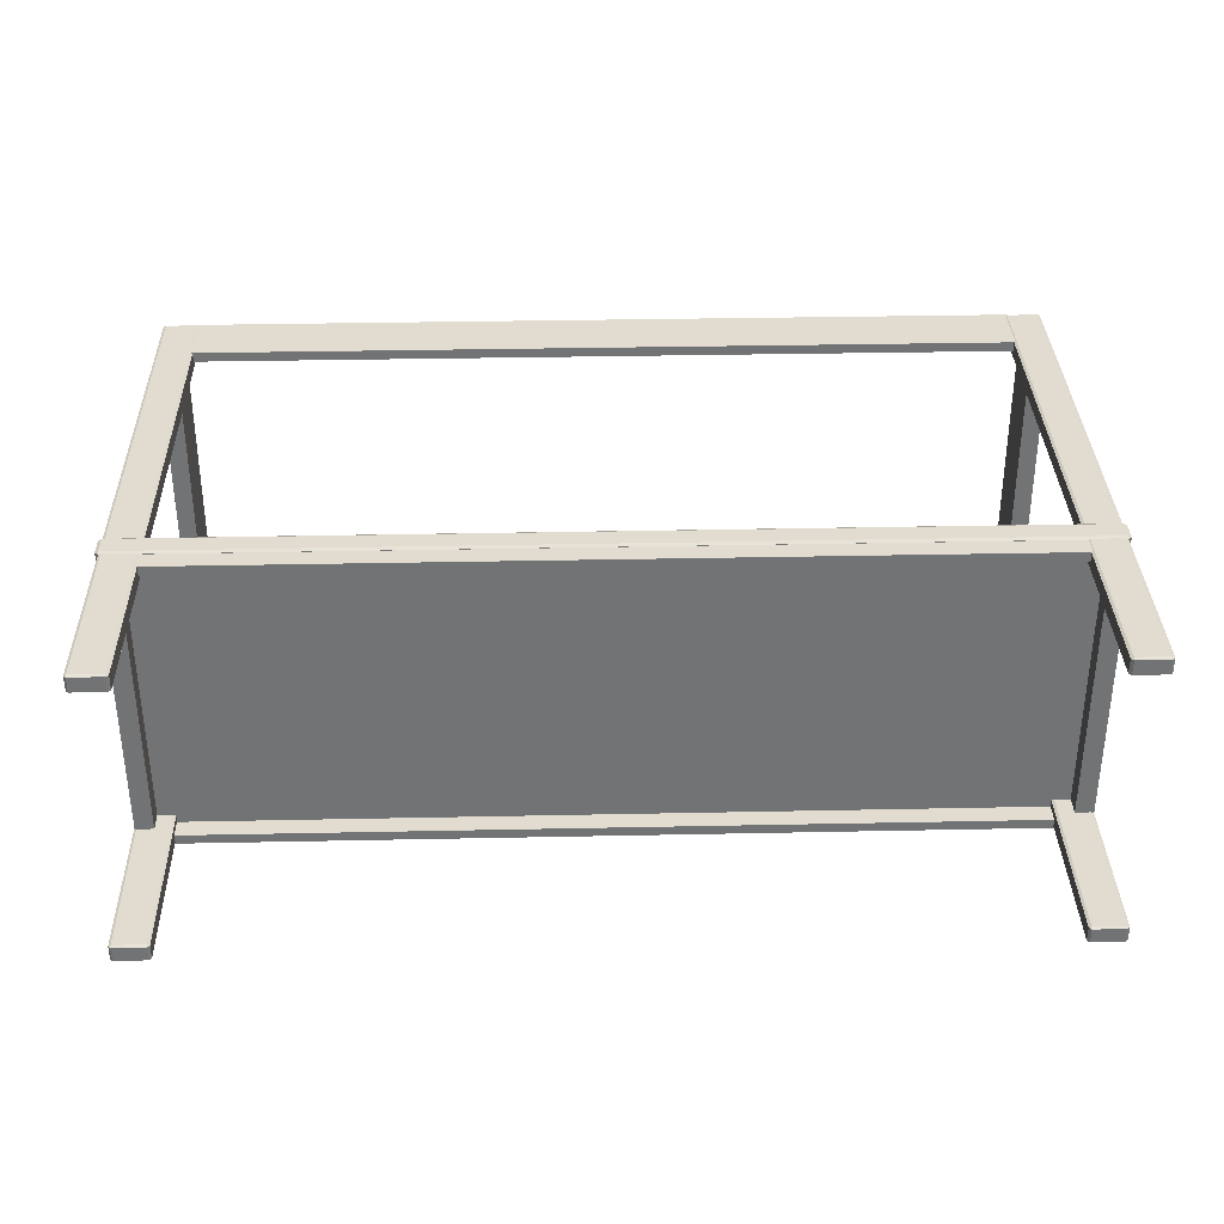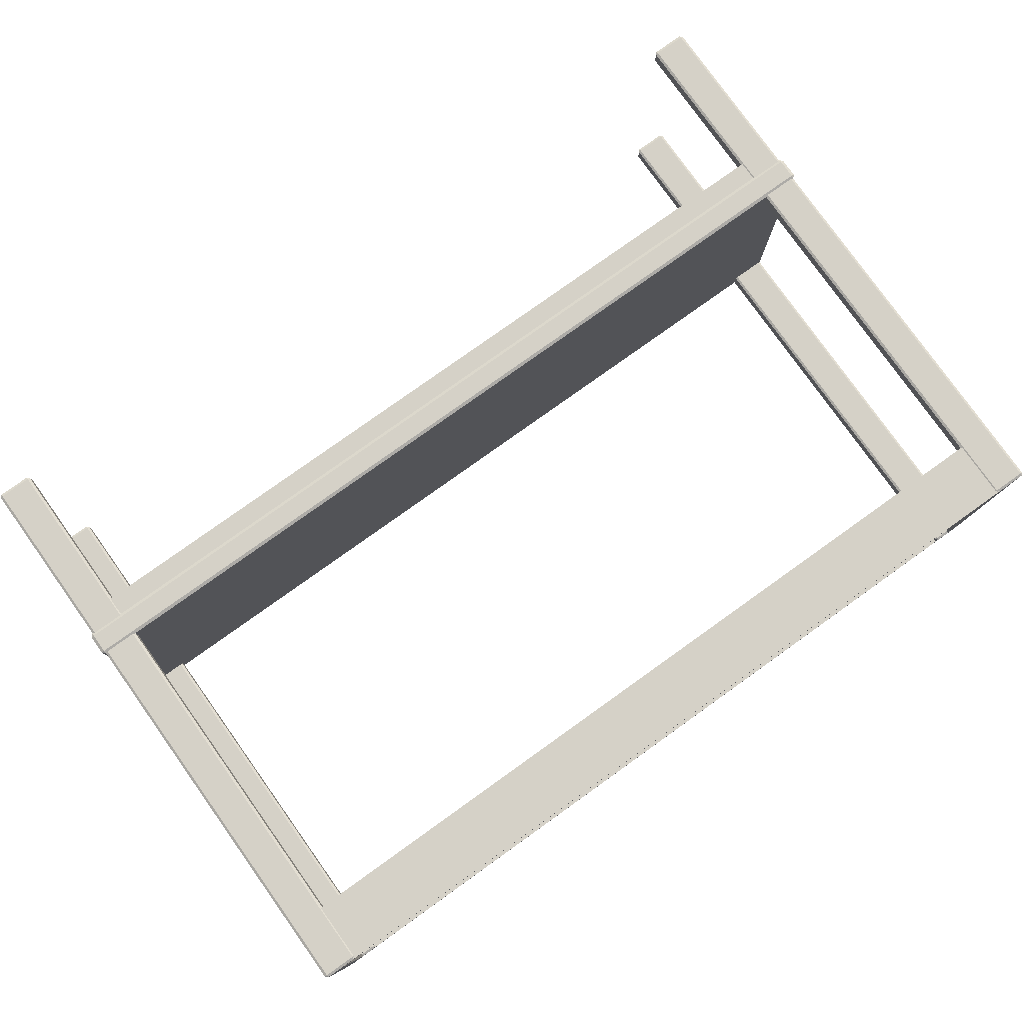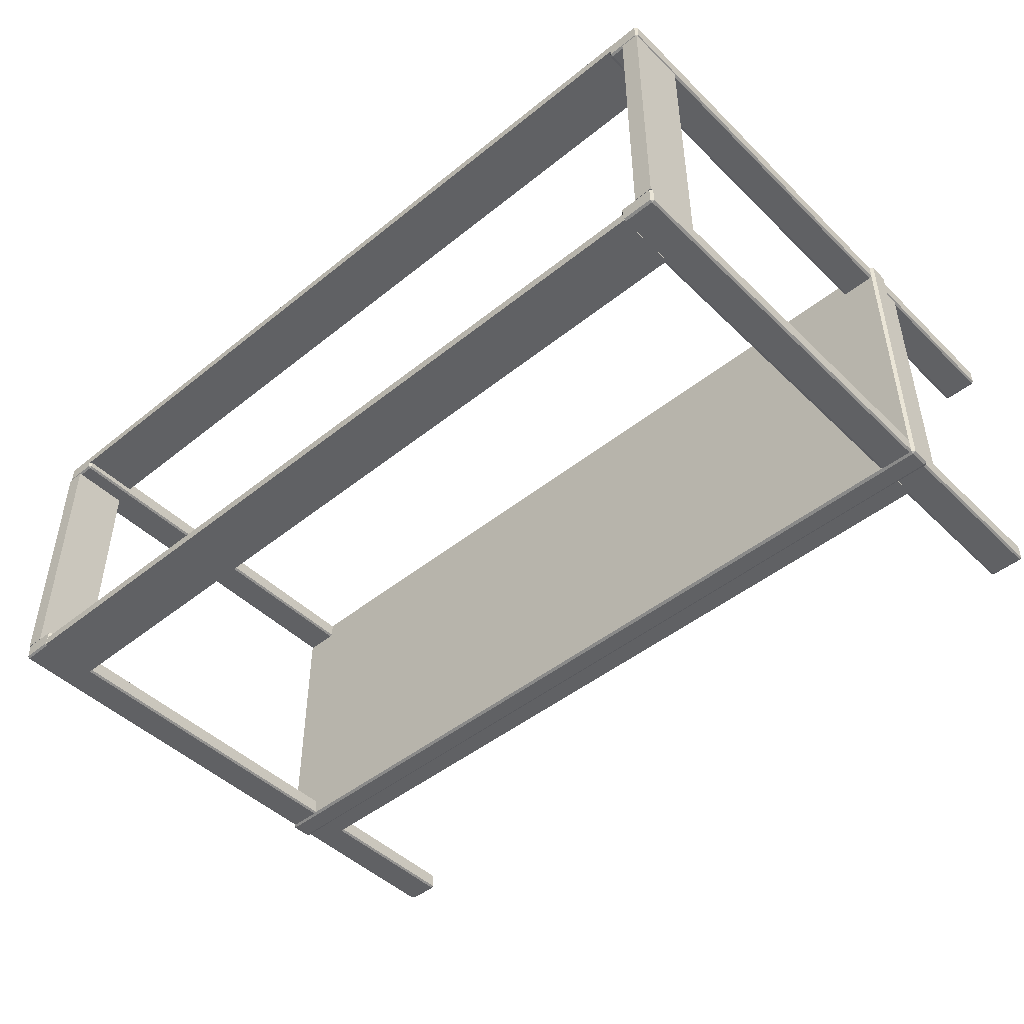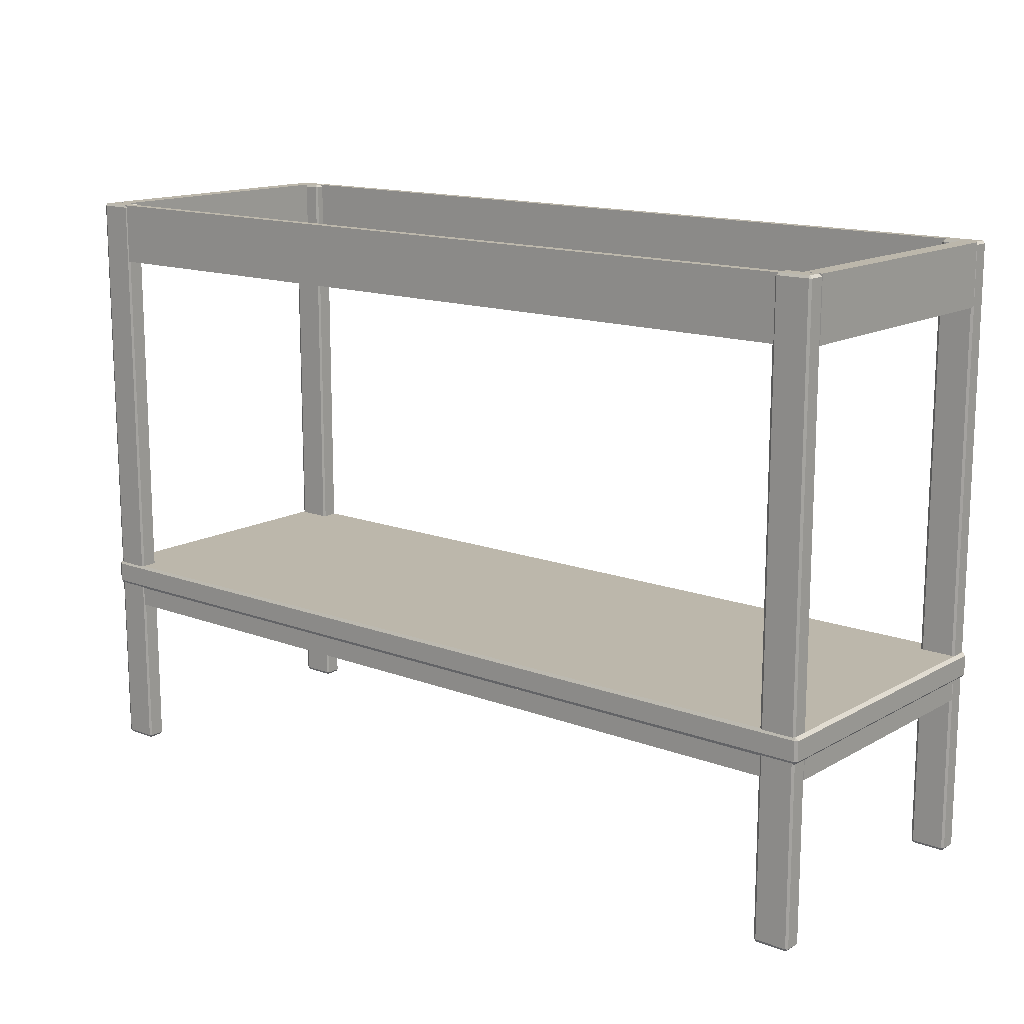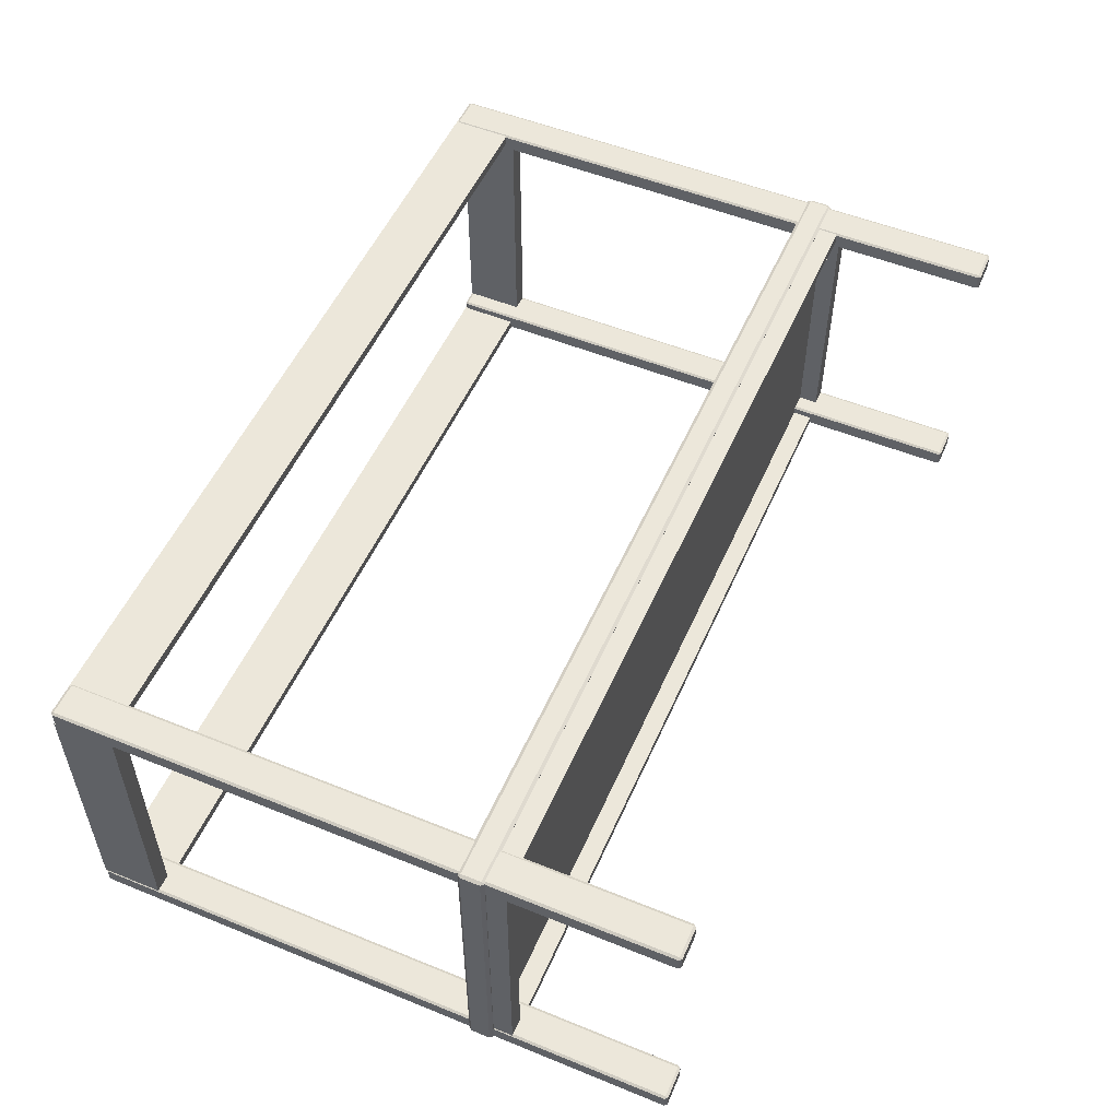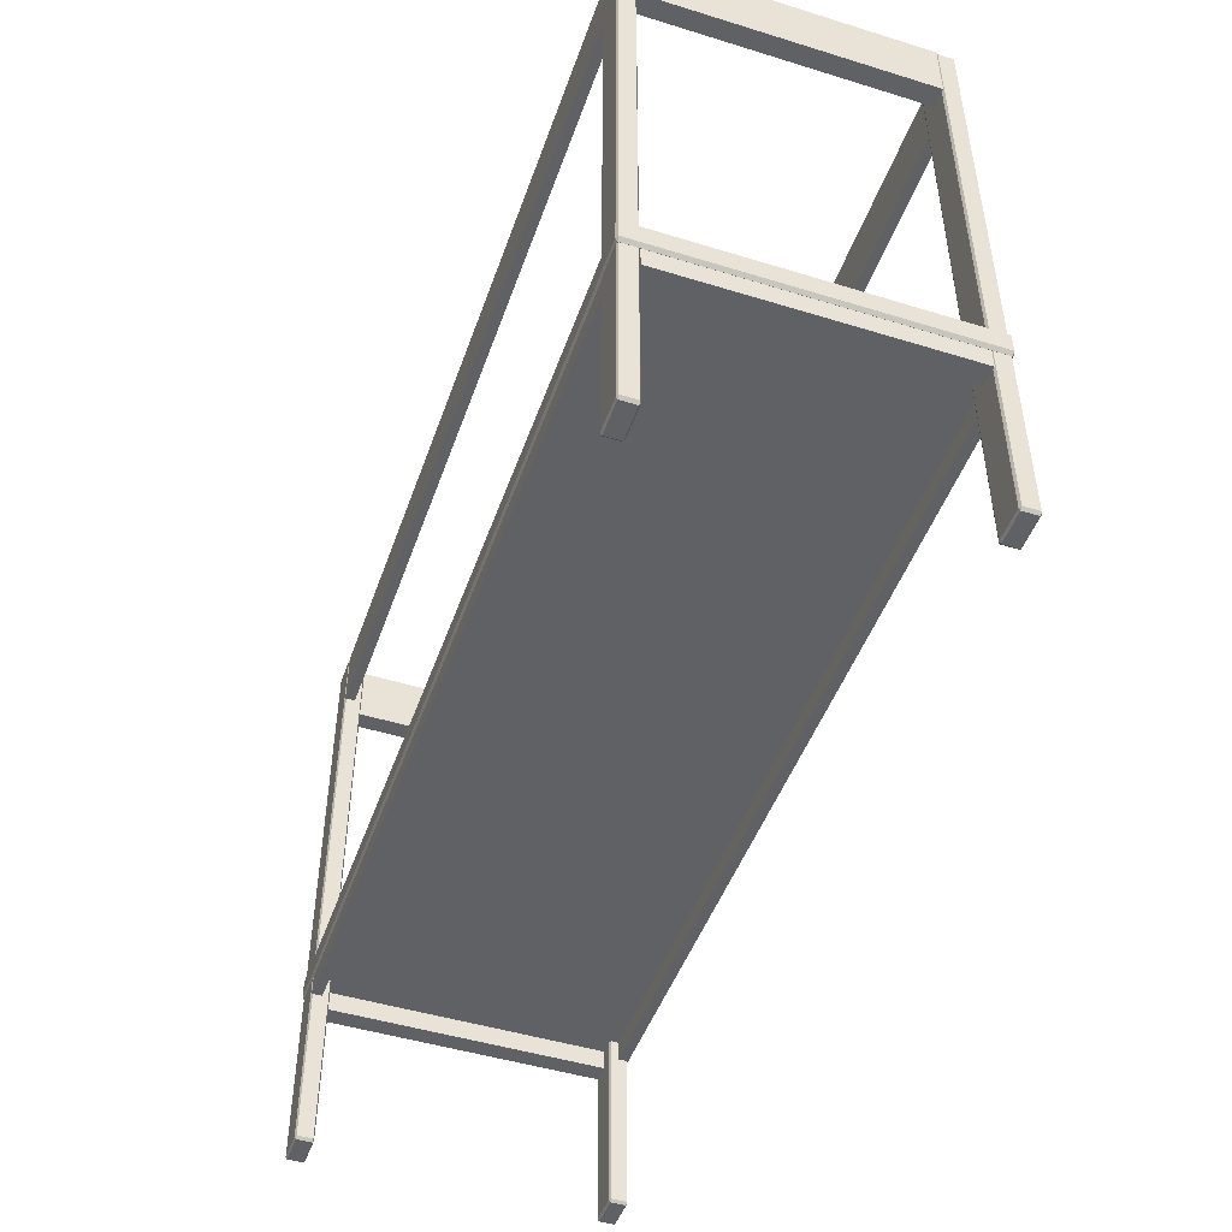
<metadata>
{"format":"obj","ext":"obj","renderer":"f3d","projection":"perspective","resolution":1024,"background":"white","views":[{"elev":34.3,"azim":178.4,"up":"+Y"},{"elev":79.3,"azim":-35.5,"up":"+Y"},{"elev":-46.8,"azim":42.4,"up":"+Y"},{"elev":14.4,"azim":-140.5,"up":"+Z"},{"elev":53.1,"azim":113.5,"up":"+Y"},{"elev":-47.6,"azim":-109.1,"up":"+Z"}]}
</metadata>
<code>
o TvstandmeshTvStand_223_0_GeomSubset_1
v -0.5042 0.1752 0.2592
v 0.5042 0.1752 0.2592
v 0.5042 0.1752 0.2812
v -0.5042 0.1752 0.2812
v -0.5077 -0.1733 0.2592
v -0.5077 0.1733 0.2592
v -0.5077 0.1733 0.2812
v -0.5077 -0.1733 0.2812
v -0.5042 -0.1733 0.2847
v -0.5042 0.1733 0.2847
v 0.5042 0.1733 0.2847
v 0.5042 -0.1733 0.2847
v 0.5077 0.1733 0.2592
v 0.5077 -0.1733 0.2592
v 0.5077 -0.1733 0.2812
v 0.5077 0.1733 0.2812
v 0.5042 -0.1752 0.2592
v -0.5042 -0.1752 0.2592
v -0.5042 -0.1752 0.2812
v 0.5042 -0.1752 0.2812
v 0.5042 0.1733 0.2557
v 0.5042 -0.1733 0.2557
v -0.5042 0.1733 0.2557
v -0.5042 -0.1733 0.2557
v -0.5013 -0.1536 -0.4273
v -0.4657 -0.1536 -0.4273
v -0.4657 -0.1536 0.2539
v -0.5013 -0.1536 0.2539
v -0.5041 -0.1721 -0.4273
v -0.5041 -0.1551 -0.4273
v -0.5041 -0.1551 0.2539
v -0.5041 -0.1721 0.2539
v -0.4657 0.1554 -0.4301
v -0.4657 0.1723 -0.4301
v -0.5013 0.1723 -0.4301
v -0.5013 0.1554 -0.4301
v -0.5013 -0.1721 0.2567
v -0.5013 -0.1551 0.2567
v -0.4657 -0.1551 0.2567
v -0.4657 -0.1721 0.2567
v -0.4629 -0.1551 -0.4273
v -0.4629 -0.1721 -0.4273
v -0.4629 -0.1721 0.2539
v -0.4629 -0.1551 0.2539
v -0.4657 -0.1736 -0.4273
v -0.5013 -0.1736 -0.4273
v -0.5013 -0.1736 0.2539
v -0.4657 -0.1736 0.2539
v -0.4834 0.1538 0.1881
v -0.4834 -0.154 0.1881
v -0.4834 -0.154 0.2566
v -0.4834 0.1538 0.2566
v -0.504 -0.154 0.1881
v -0.504 -0.154 0.2566
v -0.504 0.1538 0.1881
v -0.504 0.1538 0.2566
v -0.5013 0.1738 -0.4273
v -0.4657 0.1738 -0.4273
v -0.4657 0.1738 0.2539
v -0.5013 0.1738 0.2539
v -0.5041 0.1554 -0.4273
v -0.5041 0.1723 -0.4273
v -0.5041 0.1723 0.2539
v -0.5041 0.1554 0.2539
v 0.4631 -0.1551 -0.4273
v 0.4631 -0.1551 0.2539
v 0.4631 -0.1721 0.2539
v 0.4631 -0.1721 -0.4273
v -0.5013 0.1554 0.2567
v -0.5013 0.1723 0.2567
v -0.4657 0.1723 0.2567
v -0.4657 0.1554 0.2567
v -0.4629 0.1723 -0.4273
v -0.4629 0.1554 -0.4273
v -0.4629 0.1554 0.2539
v -0.4629 0.1723 0.2539
v -0.4657 0.1539 -0.4273
v -0.5013 0.1539 -0.4273
v -0.5013 0.1539 0.2539
v -0.4657 0.1539 0.2539
v 0.5015 -0.1536 -0.4273
v 0.5015 -0.1536 0.2539
v 0.4659 -0.1536 0.2539
v 0.4659 -0.1536 -0.4273
v 0.5042 -0.1721 -0.4273
v 0.5042 -0.1721 0.2539
v 0.5042 -0.1551 0.2539
v 0.5042 -0.1551 -0.4273
v 0.4631 0.1723 -0.4273
v 0.4631 0.1723 0.2539
v 0.4631 0.1554 0.2539
v 0.4631 0.1554 -0.4273
v 0.4659 -0.1721 -0.4301
v 0.5015 -0.1721 -0.4301
v 0.5015 -0.1551 -0.4301
v 0.4659 -0.1551 -0.4301
v 0.5015 -0.1721 0.2567
v 0.4659 -0.1721 0.2567
v 0.4659 -0.1551 0.2567
v 0.5015 -0.1551 0.2567
v 0.4659 -0.1736 -0.4273
v 0.4659 -0.1736 0.2539
v 0.5015 -0.1736 0.2539
v 0.5015 -0.1736 -0.4273
v 0.4827 0.1538 0.1881
v 0.4827 0.1538 0.2566
v 0.4827 -0.154 0.2566
v 0.4827 -0.154 0.1881
v 0.5033 -0.154 0.2566
v 0.5033 -0.154 0.1881
v 0.5033 0.1538 0.2566
v 0.5033 0.1538 0.1881
v 0.5015 0.1738 -0.4273
v 0.5015 0.1738 0.2539
v 0.4659 0.1738 0.2539
v 0.4659 0.1738 -0.4273
v 0.5042 0.1554 -0.4273
v 0.5042 0.1554 0.2539
v 0.5042 0.1723 0.2539
v 0.5042 0.1723 -0.4273
v 0.4659 0.1554 -0.4301
v 0.5015 0.1554 -0.4301
v 0.5015 0.1723 -0.4301
v 0.4659 0.1723 -0.4301
v 0.5015 0.1554 0.2567
v 0.4659 0.1554 0.2567
v 0.4659 0.1723 0.2567
v 0.5015 0.1723 0.2567
v 0.4659 0.1539 -0.4273
v 0.4659 0.1539 0.2539
v 0.5015 0.1539 0.2539
v 0.5015 0.1539 -0.4273
v 0.4671 0.162 0.1881
v -0.467 0.162 0.1881
v -0.467 0.162 0.2566
v 0.4671 0.162 0.2566
v -0.467 0.1731 0.1881
v -0.467 0.1731 0.2566
v 0.4671 0.1731 0.1881
v 0.4671 0.1731 0.2566
v 0.4671 -0.1631 0.1881
v 0.4671 -0.1631 0.2566
v -0.467 -0.1631 0.2566
v -0.467 -0.1631 0.1881
v -0.467 -0.1741 0.2566
v -0.467 -0.1741 0.1881
v 0.4671 -0.1741 0.2566
v 0.4671 -0.1741 0.1881
v -0.4657 -0.1551 -0.4301
v -0.4657 -0.1721 -0.4301
v -0.5013 -0.1551 -0.4301
v -0.5013 -0.1721 -0.4301
v -0.5042 0.1752 -0.2244
v 0.5042 0.1752 -0.2244
v 0.5042 0.1752 -0.2024
v -0.5042 0.1752 -0.2024
v -0.5077 -0.1733 -0.2244
v -0.5077 0.1733 -0.2244
v -0.5077 0.1733 -0.2024
v -0.5077 -0.1733 -0.2024
v -0.5042 -0.1733 -0.1989
v -0.5042 0.1733 -0.1989
v 0.5042 0.1733 -0.1989
v 0.5042 -0.1733 -0.1989
v 0.5077 0.1733 -0.2244
v 0.5077 -0.1733 -0.2244
v 0.5077 -0.1733 -0.2024
v 0.5077 0.1733 -0.2024
v 0.5042 -0.1752 -0.2244
v -0.5042 -0.1752 -0.2244
v -0.5042 -0.1752 -0.2024
v 0.5042 -0.1752 -0.2024
v -0.4834 0.1538 -0.2501
v -0.4834 -0.154 -0.2501
v -0.4834 -0.154 -0.2238
v -0.4834 0.1538 -0.2238
v -0.504 -0.154 -0.2501
v -0.504 -0.154 -0.2238
v -0.504 0.1538 -0.2501
v -0.504 0.1538 -0.2238
v 0.4827 0.1538 -0.2501
v 0.4827 0.1538 -0.2238
v 0.4827 -0.154 -0.2238
v 0.4827 -0.154 -0.2501
v 0.5033 -0.154 -0.2238
v 0.5033 -0.154 -0.2501
v 0.5033 0.1538 -0.2238
v 0.5033 0.1538 -0.2501
v 0.4671 0.162 -0.2501
v -0.467 0.162 -0.2501
v -0.467 0.162 -0.2238
v 0.4671 0.162 -0.2238
v -0.467 0.1731 -0.2501
v -0.467 0.1731 -0.2238
v 0.4671 0.1731 -0.2501
v 0.4671 0.1731 -0.2238
v 0.4671 -0.1631 -0.2501
v 0.4671 -0.1631 -0.2238
v -0.467 -0.1631 -0.2238
v -0.467 -0.1631 -0.2501
v -0.467 -0.1741 -0.2238
v -0.467 -0.1741 -0.2501
v 0.4671 -0.1741 -0.2238
v 0.4671 -0.1741 -0.2501
v 0.5042 0.1733 -0.2279
v 0.5042 -0.1733 -0.2279
v -0.5042 0.1733 -0.2279
v -0.5042 -0.1733 -0.2279
f 25 27 26
f 25 28 27
f 29 31 30
f 29 32 31
f 33 35 34
f 33 36 35
f 37 39 38
f 37 40 39
f 41 43 42
f 41 44 43
f 45 47 46
f 45 48 47
f 49 51 50
f 49 52 51
f 50 54 53
f 50 51 54
f 53 56 55
f 53 54 56
f 55 52 49
f 55 56 52
f 50 55 49
f 50 53 55
f 54 52 56
f 54 51 52
f 57 59 58
f 57 60 59
f 61 63 62
f 61 64 63
f 65 67 66
f 65 68 67
f 69 71 70
f 69 72 71
f 73 75 74
f 73 76 75
f 77 79 78
f 77 80 79
f 81 83 82
f 81 84 83
f 85 87 86
f 85 88 87
f 89 91 90
f 89 92 91
f 93 95 94
f 93 96 95
f 97 99 98
f 97 100 99
f 101 103 102
f 101 104 103
f 105 107 106
f 105 108 107
f 108 109 107
f 108 110 109
f 110 111 109
f 110 112 111
f 112 106 111
f 112 105 106
f 108 112 110
f 108 105 112
f 109 106 107
f 109 111 106
f 113 115 114
f 113 116 115
f 117 119 118
f 117 120 119
f 121 123 122
f 121 124 123
f 125 127 126
f 125 128 127
f 129 131 130
f 129 132 131
f 133 135 134
f 133 136 135
f 134 138 137
f 134 135 138
f 137 140 139
f 137 138 140
f 139 136 133
f 139 140 136
f 134 139 133
f 134 137 139
f 138 136 140
f 138 135 136
f 141 143 142
f 141 144 143
f 144 145 143
f 144 146 145
f 146 147 145
f 146 148 147
f 148 142 147
f 148 141 142
f 144 148 146
f 144 141 148
f 145 142 143
f 145 147 142
f 149 26 41
f 27 39 44
f 150 42 45
f 40 48 43
f 151 30 25
f 38 28 31
f 152 46 29
f 37 32 47
f 34 58 73
f 59 71 76
f 33 74 77
f 72 80 75
f 35 62 57
f 70 60 63
f 36 78 61
f 69 64 79
f 96 65 84
f 83 66 99
f 93 101 68
f 98 67 102
f 95 81 88
f 100 87 82
f 94 85 104
f 97 103 86
f 124 89 116
f 115 90 127
f 121 129 92
f 126 91 130
f 123 113 120
f 128 119 114
f 122 117 132
f 125 131 118
f 150 41 42
f 150 149 41
f 26 44 41
f 26 27 44
f 39 43 44
f 39 40 43
f 48 42 43
f 48 45 42
f 152 45 46
f 152 150 45
f 40 47 48
f 40 37 47
f 32 46 47
f 32 29 46
f 151 29 30
f 151 152 29
f 37 31 32
f 37 38 31
f 28 30 31
f 28 25 30
f 149 25 26
f 149 151 25
f 38 27 28
f 38 39 27
f 33 73 74
f 33 34 73
f 58 76 73
f 58 59 76
f 71 75 76
f 71 72 75
f 80 74 75
f 80 77 74
f 36 77 78
f 36 33 77
f 72 79 80
f 72 69 79
f 64 78 79
f 64 61 78
f 35 61 62
f 35 36 61
f 69 63 64
f 69 70 63
f 60 62 63
f 60 57 62
f 34 57 58
f 34 35 57
f 70 59 60
f 70 71 59
f 68 96 93
f 68 65 96
f 65 83 84
f 65 66 83
f 66 98 99
f 66 67 98
f 67 101 102
f 67 68 101
f 104 93 94
f 104 101 93
f 102 97 98
f 102 103 97
f 103 85 86
f 103 104 85
f 88 94 95
f 88 85 94
f 86 100 97
f 86 87 100
f 87 81 82
f 87 88 81
f 84 95 96
f 84 81 95
f 82 99 100
f 82 83 99
f 92 124 121
f 92 89 124
f 89 115 116
f 89 90 115
f 90 126 127
f 90 91 126
f 91 129 130
f 91 92 129
f 132 121 122
f 132 129 121
f 130 125 126
f 130 131 125
f 131 117 118
f 131 132 117
f 120 122 123
f 120 117 122
f 118 128 125
f 118 119 128
f 119 113 114
f 119 120 113
f 116 123 124
f 116 113 123
f 114 127 128
f 114 115 127
f 150 151 149
f 150 152 151
f 153 155 154
f 153 156 155
f 157 159 158
f 157 160 159
f 161 163 162
f 161 164 163
f 165 167 166
f 165 168 167
f 169 171 170
f 169 172 171
f 173 175 174
f 173 176 175
f 174 178 177
f 174 175 178
f 177 180 179
f 177 178 180
f 179 176 173
f 179 180 176
f 174 179 173
f 174 177 179
f 178 176 180
f 178 175 176
f 181 183 182
f 181 184 183
f 184 185 183
f 184 186 185
f 186 187 185
f 186 188 187
f 188 182 187
f 188 181 182
f 184 188 186
f 184 181 188
f 185 182 183
f 185 187 182
f 189 191 190
f 189 192 191
f 190 194 193
f 190 191 194
f 193 196 195
f 193 194 196
f 195 192 189
f 195 196 192
f 190 195 189
f 190 193 195
f 194 192 196
f 194 191 192
f 197 199 198
f 197 200 199
f 200 201 199
f 200 202 201
f 202 203 201
f 202 204 203
f 204 198 203
f 204 197 198
f 200 204 202
f 200 197 204
f 201 198 199
f 201 203 198
f 205 154 165
f 155 163 168
f 206 166 169
f 164 172 167
f 207 158 153
f 162 156 159
f 208 170 157
f 161 160 171
f 206 165 166
f 206 205 165
f 154 168 165
f 154 155 168
f 163 167 168
f 163 164 167
f 172 166 167
f 172 169 166
f 208 169 170
f 208 206 169
f 164 171 172
f 164 161 171
f 160 170 171
f 160 157 170
f 207 157 158
f 207 208 157
f 161 159 160
f 161 162 159
f 156 158 159
f 156 153 158
f 205 153 154
f 205 207 153
f 162 155 156
f 162 163 155
f 206 207 205
f 206 208 207

</code>
